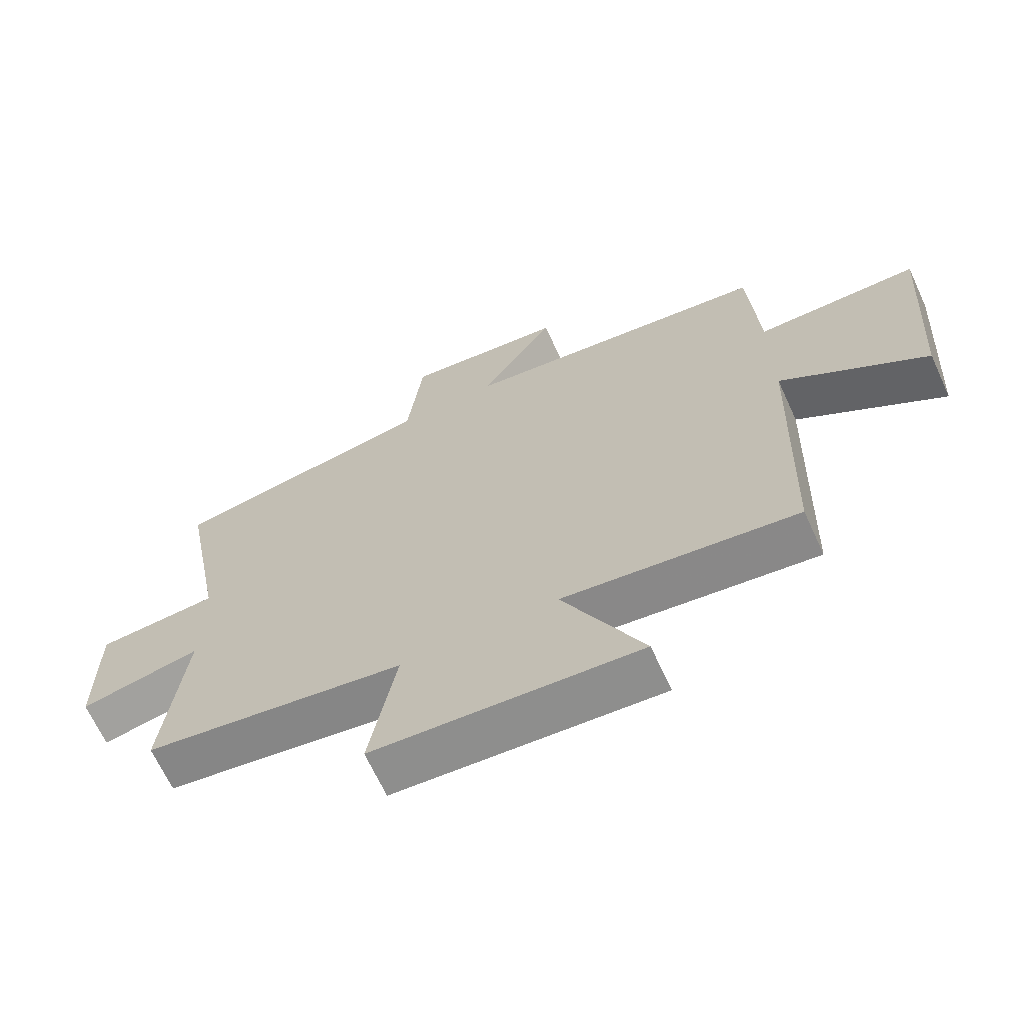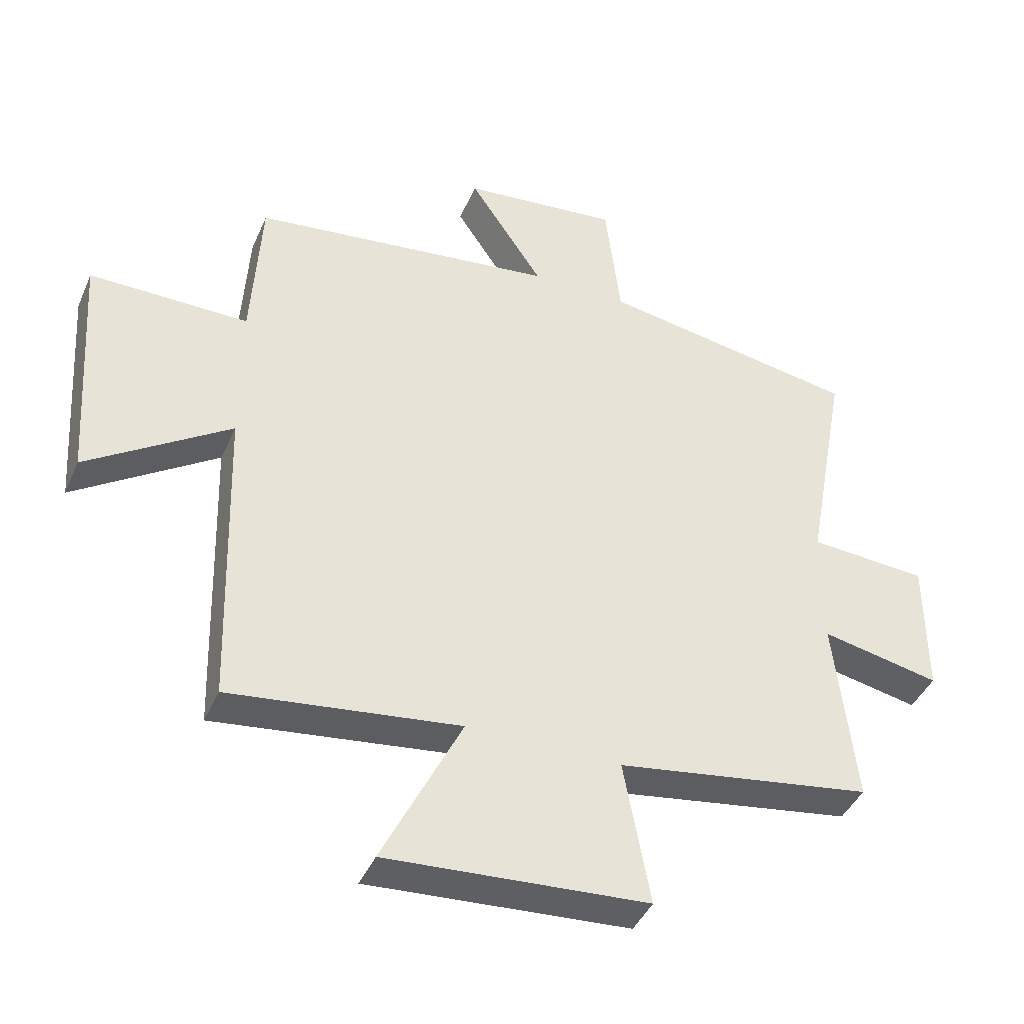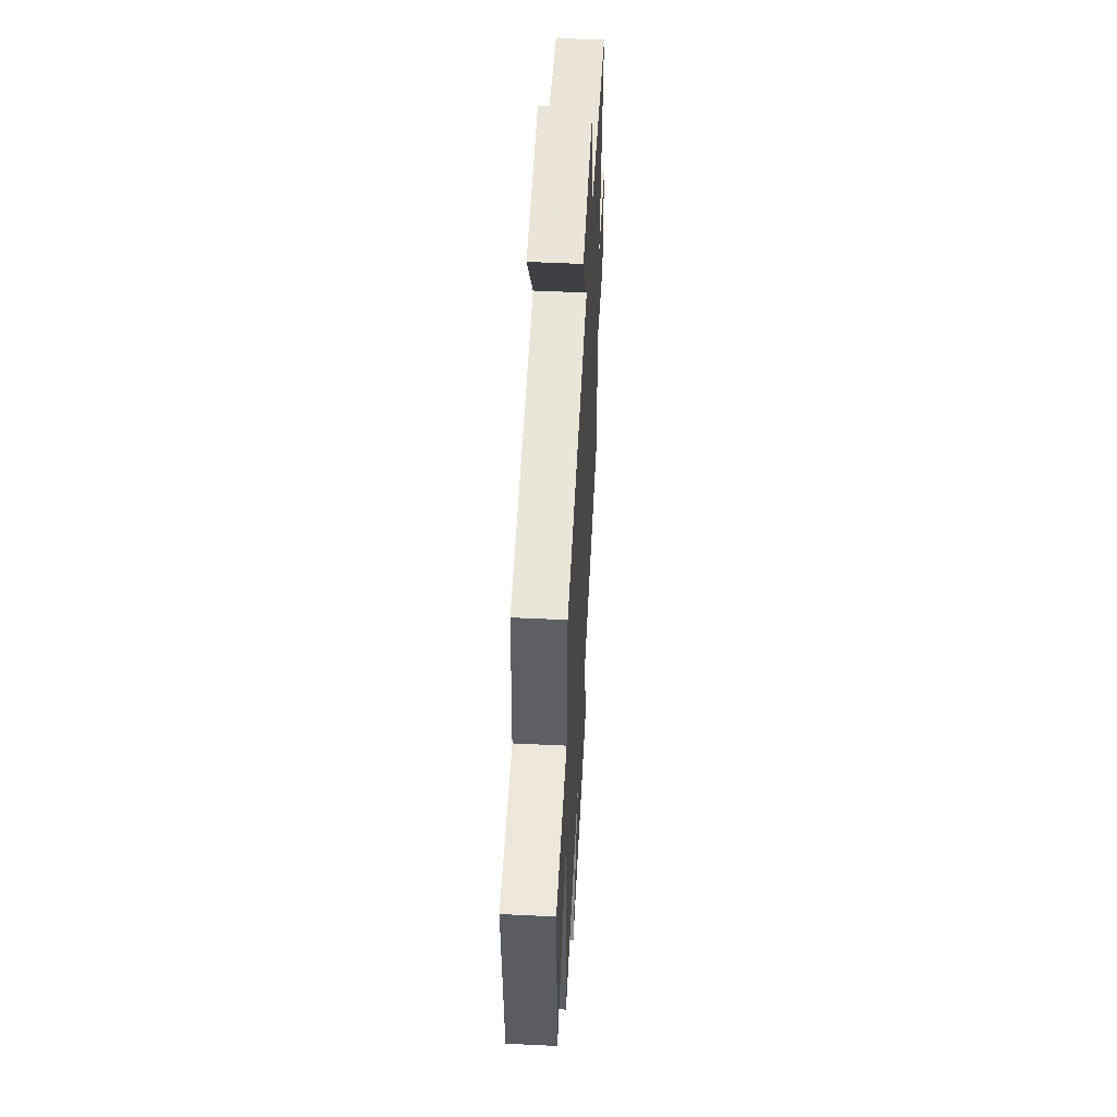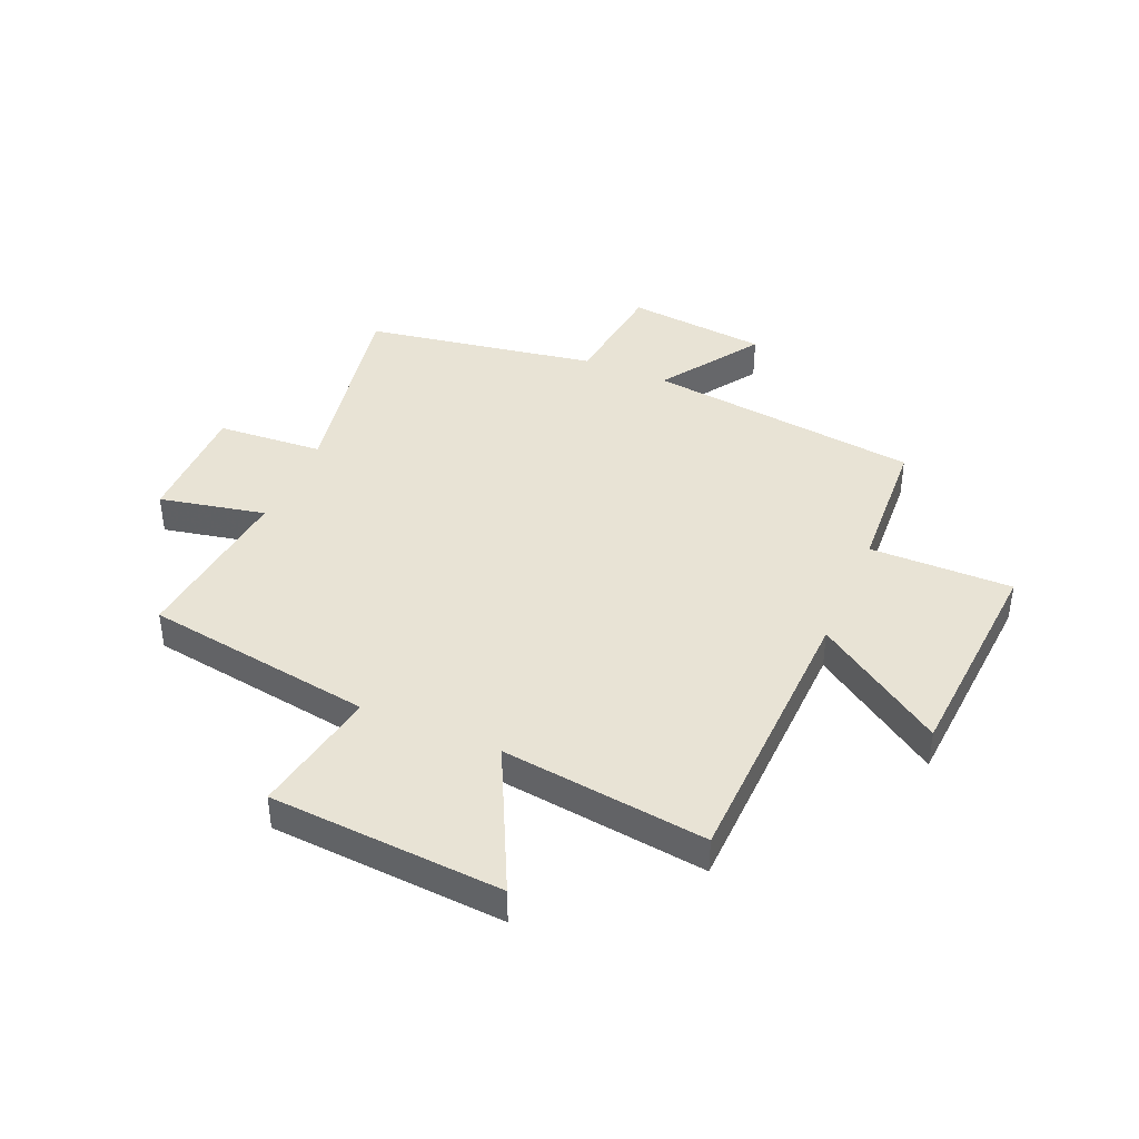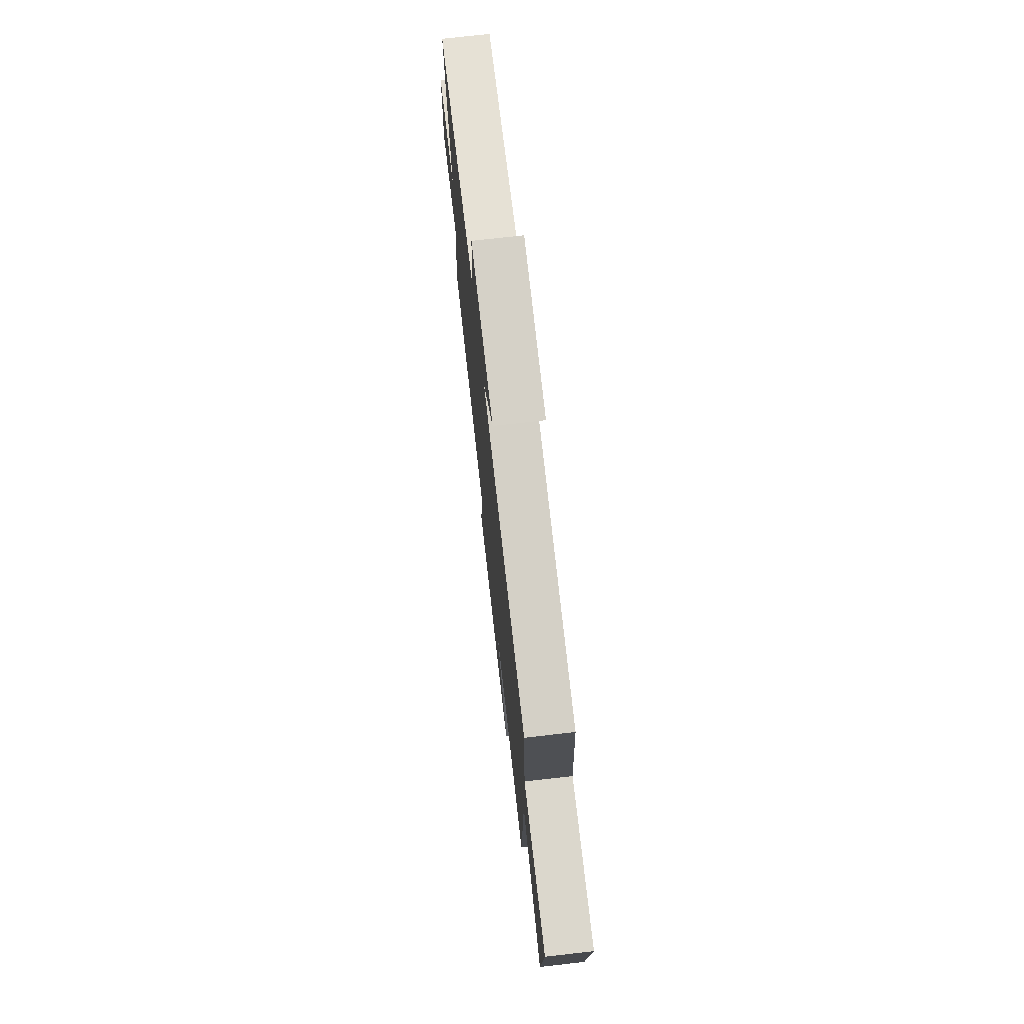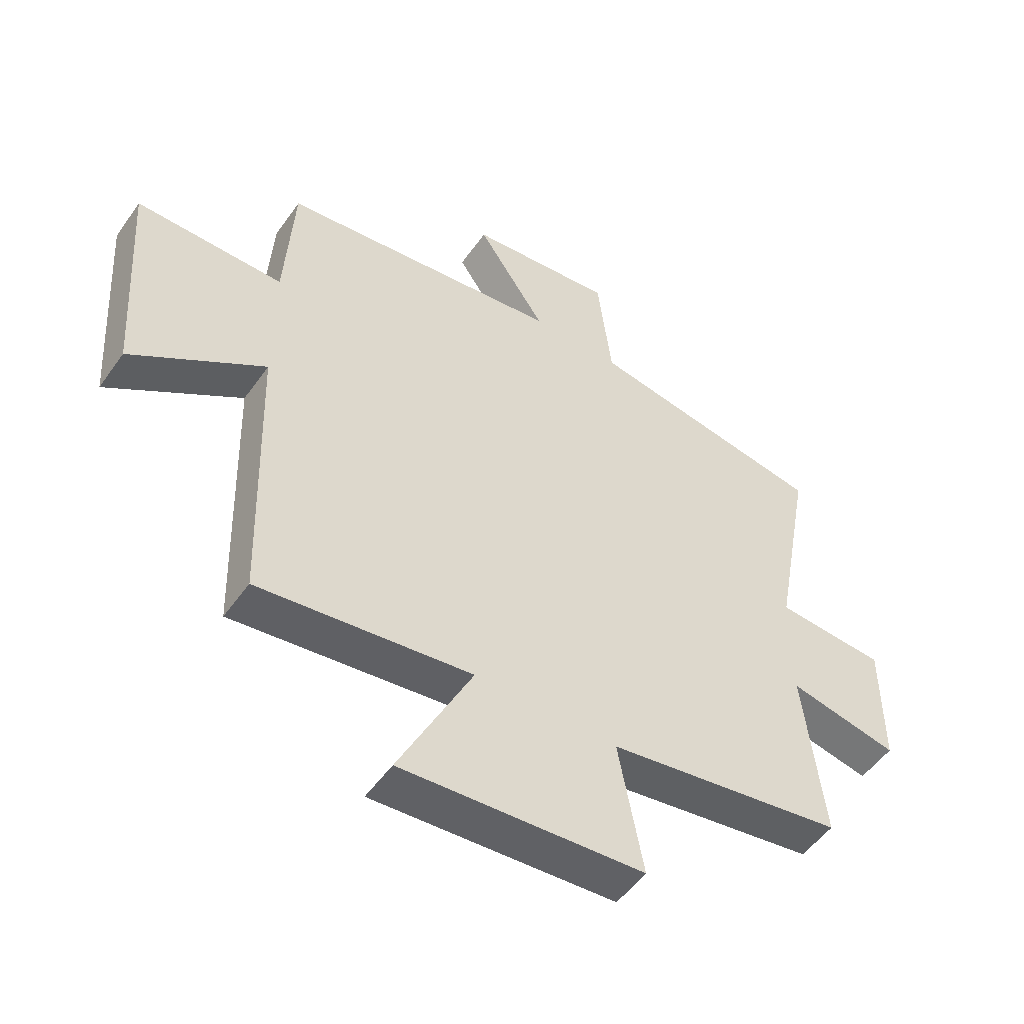
<metadata>
{"format":"obj","ext":"obj","renderer":"f3d","projection":"perspective","resolution":1024,"background":"white","views":[{"elev":-67.0,"azim":-155.3,"up":"+Z"},{"elev":-42.0,"azim":-22.4,"up":"+Z"},{"elev":52.4,"azim":-87.0,"up":"+Z"},{"elev":41.2,"azim":-156.8,"up":"+Y"},{"elev":73.8,"azim":-96.5,"up":"+Z"},{"elev":-51.9,"azim":-34.3,"up":"+Z"}]}
</metadata>
<code>
v -0.485 0.07 -0.546
v -0.5 0.07 -0.046
v -0.727 0.07 -0.198
v -0.753 0.07 0.19
v -0.5 0.07 0.188
v -0.485 0.07 0.44
v 0.001 0.07 0.5
v -0.117 0.07 0.677
v 0.133 0.07 0.703
v 0.157 0.07 0.5
v 0.568 0.07 0.43
v 0.5 0.07 0.06
v 0.688 0.07 0.047
v 0.688 0.07 -0.175
v 0.5 0.07 -0.136
v 0.533 0.07 -0.437
v 0.126 0.07 -0.5
v 0.168 0.07 -0.729
v -0.246 0.07 -0.757
v -0.12 0.07 -0.5
v -0.485 0 -0.546
v -0.5 0 -0.046
v -0.727 0 -0.198
v -0.753 0 0.19
v -0.5 0 0.188
v -0.485 0 0.44
v 0.001 0 0.5
v -0.117 0 0.677
v 0.133 0 0.703
v 0.157 0 0.5
v 0.568 0 0.43
v 0.5 0 0.06
v 0.688 0 0.047
v 0.688 0 -0.175
v 0.5 0 -0.136
v 0.533 0 -0.437
v 0.126 0 -0.5
v 0.168 0 -0.729
v -0.246 0 -0.757
v -0.12 0 -0.5
f 17 18 19 20
f 15 16 17 20
f 15 20 1 2
f 12 13 14 15
f 12 15 2
f 10 11 12 2
f 7 8 9 10
f 7 10 2
f 6 7 2
f 5 6 2
f 2 3 4 5
f 40 39 38 37
f 40 37 36 35
f 22 21 40 35
f 35 34 33 32
f 22 35 32
f 22 32 31 30
f 30 29 28 27
f 22 30 27
f 22 27 26
f 22 26 25
f 25 24 23 22
f 1 21 22 2
f 2 22 23 3
f 3 23 24 4
f 4 24 25 5
f 5 25 26 6
f 6 26 27 7
f 7 27 28 8
f 8 28 29 9
f 9 29 30 10
f 10 30 31 11
f 11 31 32 12
f 12 32 33 13
f 13 33 34 14
f 14 34 35 15
f 15 35 36 16
f 16 36 37 17
f 17 37 38 18
f 18 38 39 19
f 19 39 40 20
f 20 40 21 1

</code>
